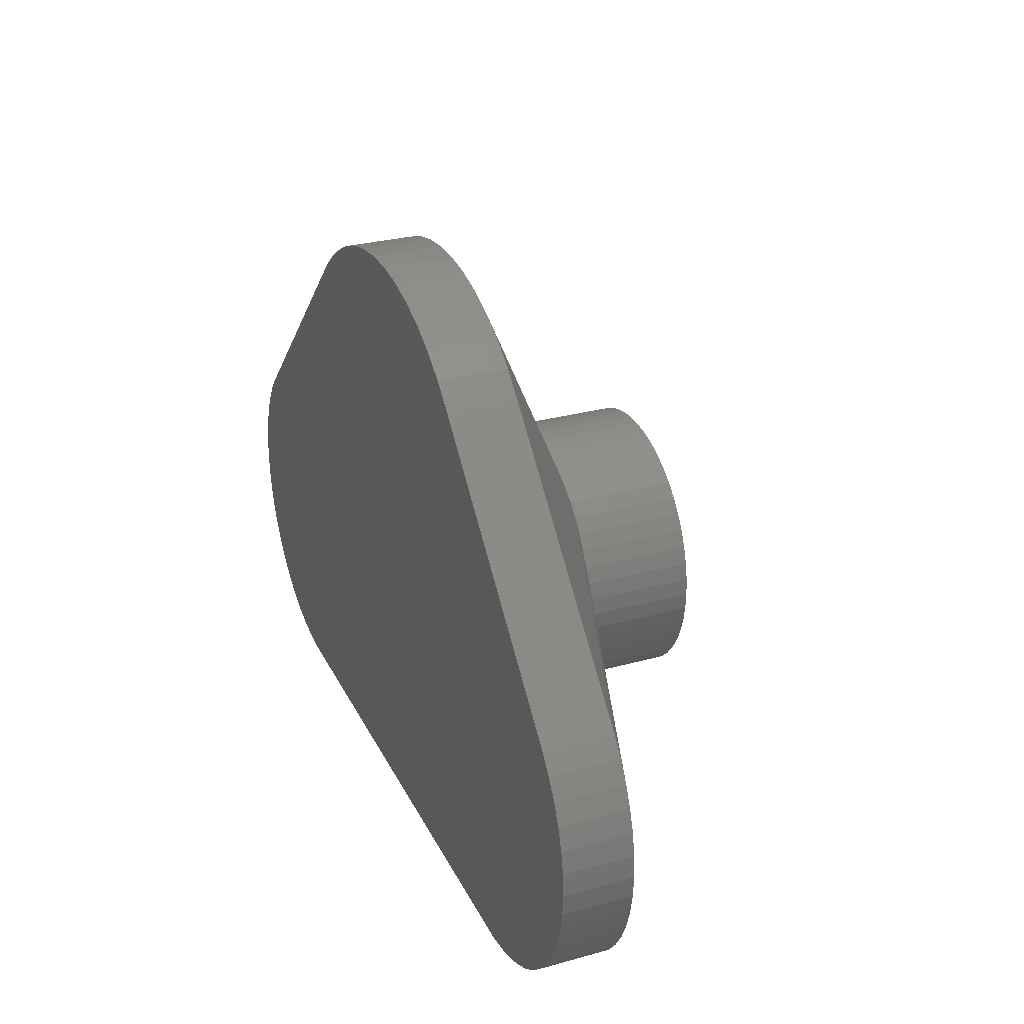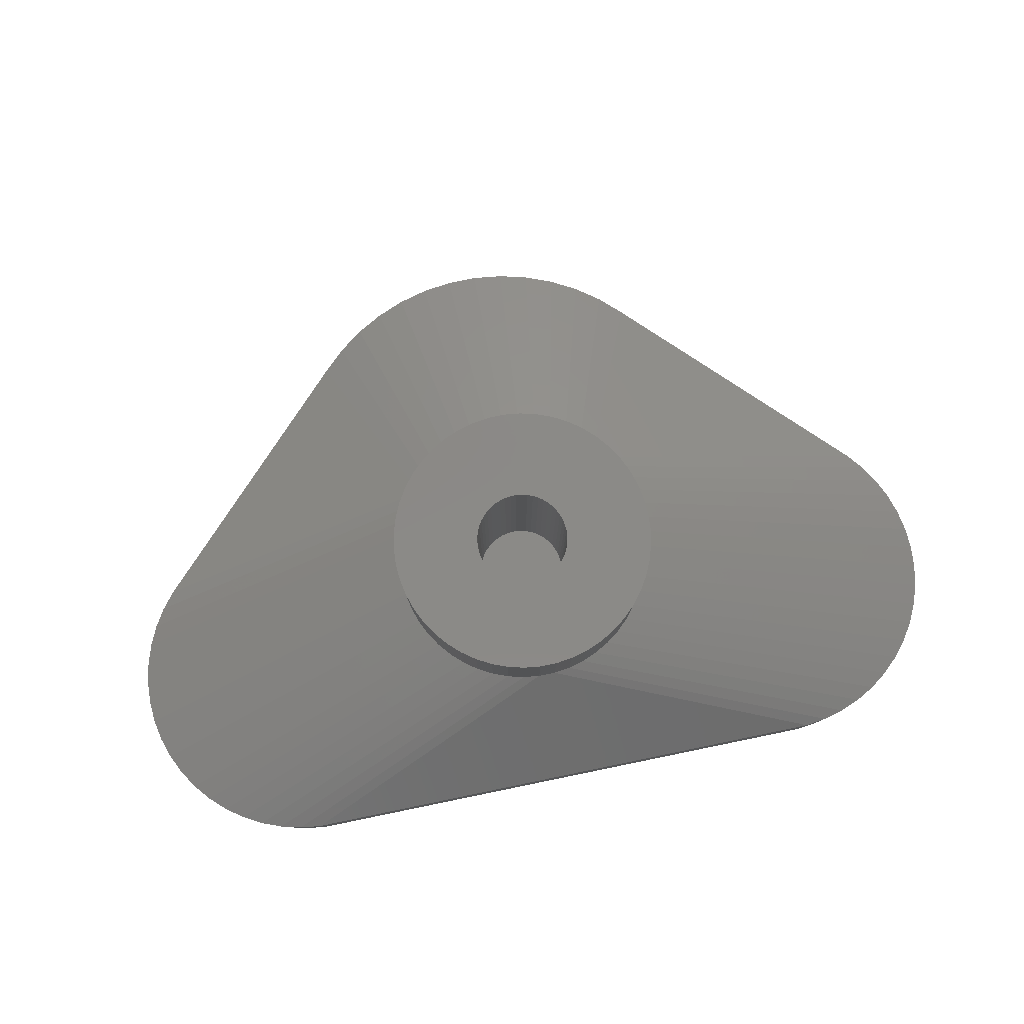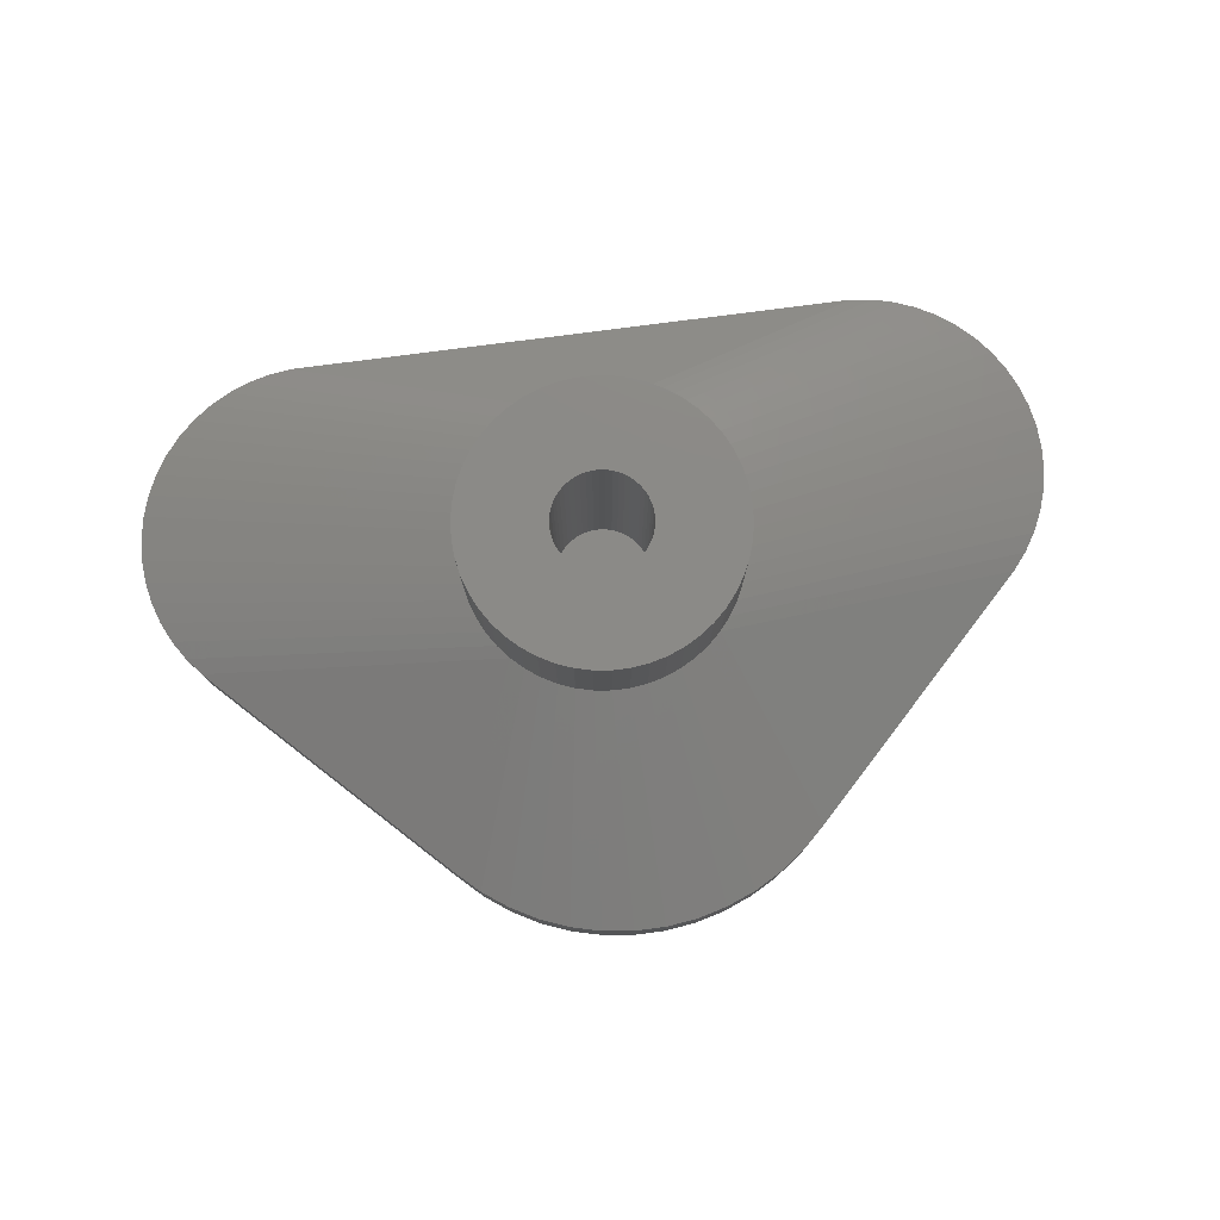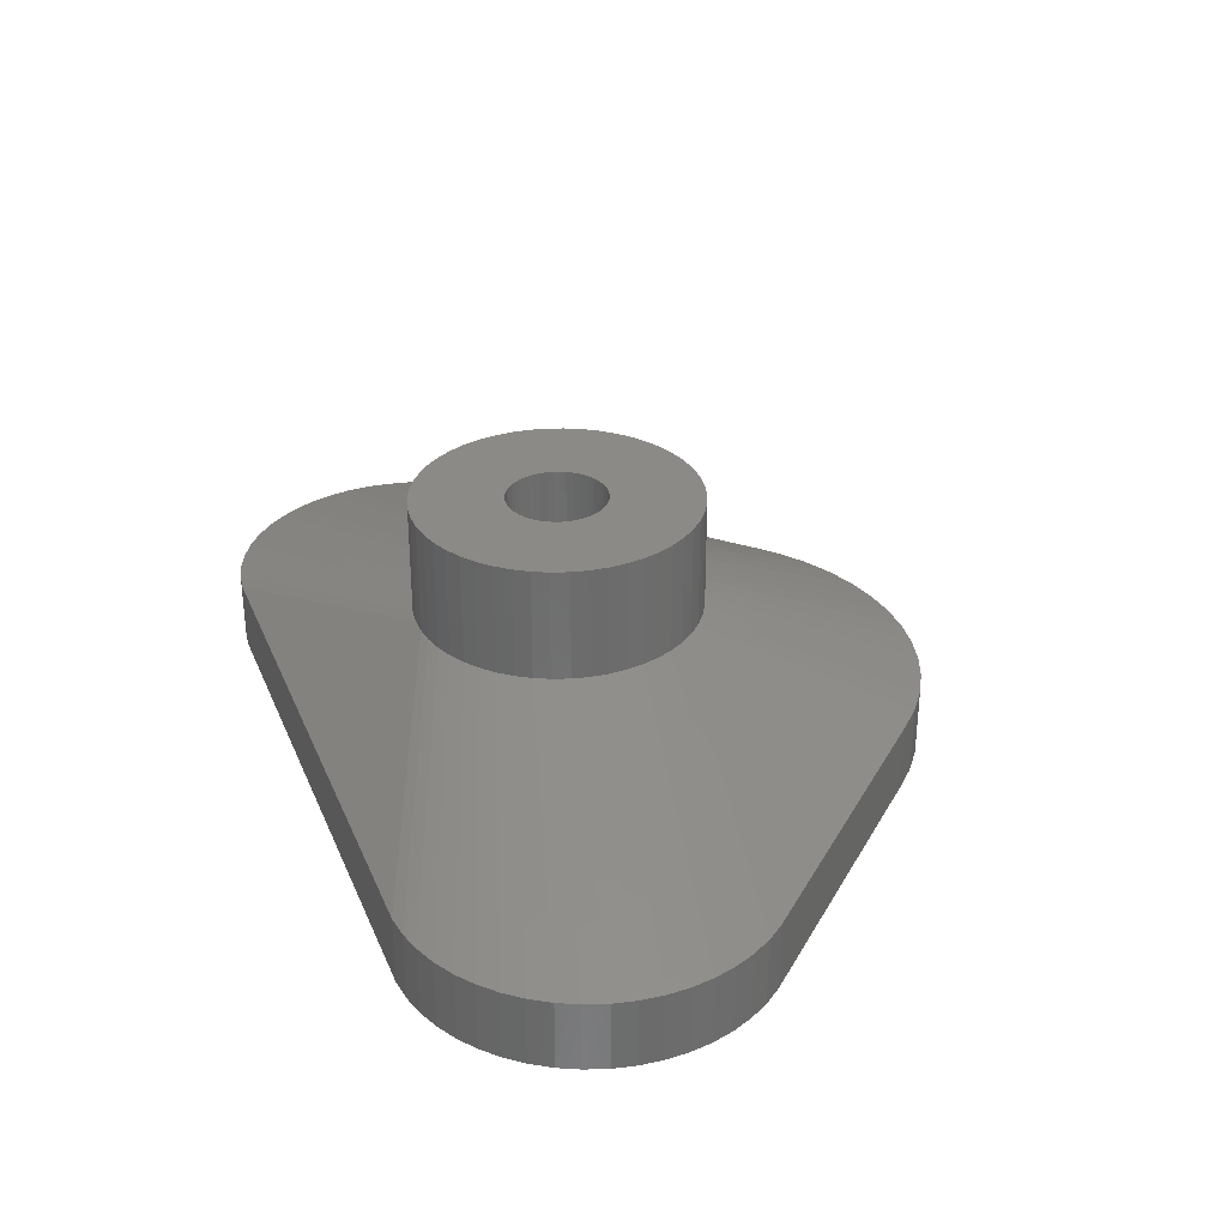
<metadata>
{"format":"stl","ext":"stl","renderer":"f3d","projection":"perspective","resolution":1024,"background":"white","views":[{"elev":29.0,"azim":-112.3,"up":"+Y"},{"elev":79.9,"azim":-11.6,"up":"+Z"},{"elev":78.6,"azim":172.6,"up":"+Z"},{"elev":31.5,"azim":69.7,"up":"+Z"}]}
</metadata>
<code>
# stl→obj: 304 verts, 604 faces
v 10 0 20
v 9.921 1.253 12
v 9.921 1.253 20
v 10 0 12
v -10 0 12
v -9.921 1.253 20
v -9.921 1.253 12
v -10 0 20
v 0.6279 9.98 12
v -0.6279 9.98 20
v 0.6279 9.98 20
v -0.6279 9.98 12
v -0.6279 -9.98 12
v 0.6279 -9.98 20
v -0.6279 -9.98 20
v 0.6279 -9.98 12
v 7.29 6.845 12
v 6.374 7.705 20
v 7.29 6.845 20
v 6.374 7.705 12
v -6.374 7.705 12
v -7.29 6.845 20
v -6.374 7.705 20
v -7.29 6.845 12
v -3.09 9.511 12
v -4.258 9.048 20
v -3.09 9.511 20
v -4.258 9.048 12
v 9.298 3.681 20
v 8.763 4.818 12
v 8.763 4.818 20
v 9.298 3.681 12
v 8.09 5.878 12
v 8.09 5.878 20
v 4.258 9.048 12
v 3.09 9.511 20
v 4.258 9.048 20
v 3.09 9.511 12
v 1.874 9.823 20
v 1.874 9.823 12
v 5.358 8.443 12
v 5.358 8.443 20
v -8.763 4.818 12
v -8.09 5.878 20
v -8.09 5.878 12
v -8.763 4.818 20
v -9.686 2.487 12
v -9.298 3.681 20
v -9.298 3.681 12
v -9.686 2.487 20
v -5.358 8.443 20
v -5.358 8.443 12
v -1.874 9.823 20
v -1.874 9.823 12
v 1.874 -9.823 20
v 1.874 -9.823 12
v 9.686 2.487 20
v 9.686 2.487 12
v 3.5 0 20
v 3.472 0.4387 20
v 9.921 -1.253 20
v 3.39 0.8704 20
v 3.472 -0.4387 20
v 3.254 1.288 20
v 9.686 -2.487 20
v 3.067 1.686 20
v 3.39 -0.8704 20
v 2.832 2.057 20
v 9.298 -3.681 20
v 2.551 2.396 20
v 3.254 -1.288 20
v 2.231 2.697 20
v 8.763 -4.818 20
v 1.875 2.955 20
v 3.067 -1.686 20
v 8.09 -5.878 20
v 1.49 3.167 20
v 1.082 3.329 20
v 0.6558 3.438 20
v 0.2198 3.493 20
v -0.2198 3.493 20
v -0.6558 3.438 20
v -1.082 3.329 20
v -1.49 3.167 20
v -1.875 2.955 20
v -2.231 2.697 20
v -2.551 2.396 20
v -2.832 2.057 20
v -3.067 1.686 20
v 2.832 -2.057 20
v 7.29 -6.845 20
v 2.551 -2.396 20
v 6.374 -7.705 20
v 2.231 -2.697 20
v 5.358 -8.443 20
v 1.875 -2.955 20
v 4.258 -9.048 20
v 1.49 -3.167 20
v 3.09 -9.511 20
v 1.082 -3.329 20
v 0.6558 -3.438 20
v 0.2198 -3.493 20
v -0.2198 -3.493 20
v -0.6558 -3.438 20
v -1.874 -9.823 20
v -1.082 -3.329 20
v -3.09 -9.511 20
v -1.49 -3.167 20
v -4.258 -9.048 20
v -1.875 -2.955 20
v -5.358 -8.443 20
v -2.231 -2.697 20
v -6.374 -7.705 20
v -2.551 -2.396 20
v -7.29 -6.845 20
v -2.832 -2.057 20
v -8.09 -5.878 20
v -3.067 -1.686 20
v -8.763 -4.818 20
v -3.254 -1.288 20
v -9.298 -3.681 20
v -3.39 -0.8704 20
v -9.686 -2.487 20
v -3.472 -0.4387 20
v -9.921 -1.253 20
v -3.5 0 20
v -3.254 1.288 20
v -3.39 0.8704 20
v -3.472 0.4387 20
v 8.09 -5.878 12
v 7.29 -6.845 12
v 9.686 -2.487 12
v 9.298 -3.681 12
v 9.921 -1.253 12
v -4.258 -9.048 12
v -3.09 -9.511 12
v 32.9 -6.629 0
v 32.9 -3.371 0
v 33 -5 0
v 32.59 -8.233 0
v 32.59 -1.767 0
v 32.09 -9.786 0
v 32.09 -0.2144 0
v 31.39 -11.26 0
v 31.39 1.263 0
v 30.52 -12.64 0
v 30.52 2.641 0
v 29.48 -13.9 0
v 29.48 3.899 0
v 28.29 -15.02 0
v 26.97 -15.98 0
v 25.54 -16.76 0
v 24.02 -17.36 0
v 22.44 -17.77 0
v 20.82 -17.97 0
v 13.12 20.32 0
v -13.12 20.32 0
v 11.47 21.87 0
v 9.645 23.2 0
v 7.664 24.29 0
v 5.562 25.12 0
v 3.373 25.68 0
v 1.13 25.96 0
v -1.13 25.96 0
v -3.373 25.68 0
v -5.562 25.12 0
v -7.664 24.29 0
v -9.645 23.2 0
v -11.47 21.87 0
v -20.82 -17.97 0
v -29.48 3.899 0
v -22.44 -17.77 0
v -24.02 -17.36 0
v -25.54 -16.76 0
v -26.97 -15.98 0
v -28.29 -15.02 0
v -29.48 -13.9 0
v -30.52 -12.64 0
v -30.52 2.641 0
v -31.39 -11.26 0
v -31.39 1.263 0
v -32.09 -9.786 0
v -32.09 -0.2144 0
v -32.59 -8.233 0
v -32.59 -1.767 0
v -32.9 -6.629 0
v -32.9 -3.371 0
v -33 -5 0
v 3.09 -9.511 12
v 4.258 -9.048 12
v 5.358 -8.443 12
v 8.763 -4.818 12
v -7.29 -6.845 12
v -8.09 -5.878 12
v -8.763 -4.818 12
v -9.298 -3.681 12
v -9.686 -2.487 12
v -9.921 -1.253 12
v 6.374 -7.705 12
v -6.374 -7.705 12
v -5.358 -8.443 12
v -1.874 -9.823 12
v -28.29 -15.02 5
v -29.48 -13.9 5
v -32.9 -6.629 5
v 20.82 -17.97 5
v -25.54 -16.76 5
v -20.82 -17.97 5
v 28.29 -15.02 5
v 26.97 -15.98 5
v -24.02 -17.36 5
v -32.09 -0.2144 5
v -32.59 -1.767 5
v -31.39 -11.26 5
v -30.52 -12.64 5
v 7.664 24.29 5
v -13.12 20.32 5
v -29.48 3.899 5
v -11.47 21.87 5
v 5.562 25.12 5
v -32.9 -3.371 5
v -33 -5 5
v -32.59 -8.233 5
v -26.97 -15.98 5
v 32.09 -9.786 5
v -30.52 2.641 5
v -31.39 1.263 5
v -9.645 23.2 5
v -7.664 24.29 5
v 9.645 23.2 5
v 30.52 2.641 5
v 31.39 1.263 5
v 1.13 25.96 5
v -32.09 -9.786 5
v 25.54 -16.76 5
v 24.02 -17.36 5
v 32.09 -0.2144 5
v 32.59 -1.767 5
v 30.52 -12.64 5
v 31.39 -11.26 5
v -1.13 25.96 5
v 3.373 25.68 5
v 29.48 3.899 5
v -22.44 -17.77 5
v 22.44 -17.77 5
v 32.9 -3.371 5
v 33 -5 5
v -3.373 25.68 5
v -5.562 25.12 5
v 11.47 21.87 5
v 29.48 -13.9 5
v 32.59 -8.233 5
v 13.12 20.32 5
v 32.9 -6.629 5
v 3.5 0 3
v 3.472 0.4387 3
v -3.472 0.4387 3
v -3.5 0 3
v -0.2198 3.493 3
v 0.2198 3.493 3
v 0.2198 -3.493 3
v -0.2198 -3.493 3
v 2.231 2.697 3
v 2.551 2.396 3
v -2.551 2.396 3
v -2.231 2.697 3
v -1.49 3.167 3
v -1.082 3.329 3
v 3.254 1.288 3
v 3.067 1.686 3
v 3.39 0.8704 3
v 2.832 2.057 3
v 1.082 3.329 3
v 1.49 3.167 3
v 1.875 2.955 3
v -2.832 2.057 3
v -3.067 1.686 3
v -3.254 1.288 3
v -3.39 0.8704 3
v -1.875 2.955 3
v -0.6558 3.438 3
v 0.6558 3.438 3
v 3.472 -0.4387 3
v 2.551 -2.396 3
v 2.832 -2.057 3
v 3.254 -1.288 3
v 3.39 -0.8704 3
v -3.254 -1.288 3
v -3.067 -1.686 3
v 3.067 -1.686 3
v 2.231 -2.697 3
v 1.875 -2.955 3
v 1.49 -3.167 3
v 1.082 -3.329 3
v 0.6558 -3.438 3
v -0.6558 -3.438 3
v -1.082 -3.329 3
v -1.49 -3.167 3
v -1.875 -2.955 3
v -2.231 -2.697 3
v -2.551 -2.396 3
v -2.832 -2.057 3
v -3.39 -0.8704 3
v -3.472 -0.4387 3
f 1 2 3
f 2 1 4
f 5 6 7
f 6 5 8
f 9 10 11
f 10 9 12
f 13 14 15
f 14 13 16
f 17 18 19
f 18 17 20
f 21 22 23
f 22 21 24
f 25 26 27
f 26 25 28
f 29 30 31
f 30 29 32
f 31 33 34
f 33 31 30
f 35 36 37
f 36 35 38
f 38 39 36
f 39 38 40
f 41 37 42
f 37 41 35
f 43 44 45
f 44 43 46
f 45 22 24
f 22 45 44
f 47 48 49
f 48 47 50
f 28 51 26
f 51 28 52
f 12 53 10
f 53 12 54
f 16 55 14
f 55 16 56
f 57 32 29
f 32 57 58
f 3 58 57
f 58 3 2
f 34 17 19
f 17 34 33
f 40 11 39
f 11 40 9
f 20 42 18
f 42 20 41
f 49 46 43
f 46 49 48
f 7 50 47
f 50 7 6
f 59 1 3
f 60 3 57
f 1 59 61
f 62 57 29
f 63 61 59
f 64 29 31
f 61 63 65
f 66 31 34
f 67 65 63
f 68 34 19
f 65 67 69
f 70 19 18
f 71 69 67
f 72 18 42
f 69 71 73
f 74 42 37
f 75 73 71
f 73 75 76
f 3 60 59
f 57 62 60
f 29 64 62
f 77 37 36
f 31 66 64
f 34 68 66
f 19 70 68
f 18 72 70
f 42 74 72
f 78 36 39
f 37 77 74
f 36 78 77
f 39 79 78
f 11 79 39
f 11 80 79
f 11 81 80
f 10 81 11
f 10 82 81
f 53 82 10
f 82 53 83
f 27 83 53
f 83 27 84
f 26 84 27
f 84 26 85
f 51 85 26
f 85 51 86
f 23 86 51
f 86 23 87
f 22 87 23
f 87 22 88
f 44 88 22
f 88 44 89
f 90 76 75
f 76 90 91
f 92 91 90
f 91 92 93
f 94 93 92
f 93 94 95
f 96 95 94
f 95 96 97
f 98 97 96
f 97 98 99
f 100 99 98
f 99 100 55
f 101 55 100
f 101 14 55
f 102 14 101
f 103 14 102
f 103 15 14
f 104 15 103
f 105 104 106
f 107 106 108
f 104 105 15
f 109 108 110
f 111 110 112
f 113 112 114
f 115 114 116
f 117 116 118
f 106 107 105
f 119 118 120
f 121 120 122
f 123 122 124
f 125 124 126
f 46 89 44
f 108 109 107
f 89 46 127
f 110 111 109
f 48 127 46
f 112 113 111
f 127 48 128
f 114 115 113
f 50 128 48
f 116 117 115
f 128 50 129
f 118 119 117
f 6 129 50
f 120 121 119
f 129 6 126
f 122 123 121
f 8 126 6
f 124 125 123
f 126 8 125
f 54 27 53
f 27 54 25
f 91 130 76
f 130 91 131
f 69 132 65
f 132 69 133
f 65 134 61
f 134 65 132
f 135 107 109
f 107 135 136
f 137 138 139
f 140 138 137
f 140 141 138
f 142 141 140
f 142 143 141
f 144 143 142
f 144 145 143
f 146 145 144
f 146 147 145
f 148 147 146
f 148 149 147
f 150 149 148
f 151 149 150
f 152 149 151
f 153 149 152
f 154 149 153
f 155 149 154
f 155 156 149
f 157 156 155
f 156 157 158
f 158 157 159
f 159 157 160
f 160 157 161
f 161 157 162
f 162 157 163
f 163 157 164
f 164 157 165
f 165 157 166
f 166 157 167
f 167 157 168
f 168 157 169
f 170 157 155
f 171 170 172
f 171 172 173
f 171 173 174
f 171 174 175
f 171 175 176
f 171 176 177
f 170 171 157
f 178 171 177
f 178 179 171
f 180 179 178
f 180 181 179
f 182 181 180
f 182 183 181
f 184 183 182
f 184 185 183
f 186 185 184
f 186 187 185
f 187 186 188
f 189 97 99
f 97 189 190
f 52 23 51
f 23 52 21
f 190 95 97
f 95 190 191
f 76 192 73
f 192 76 130
f 61 4 1
f 4 61 134
f 193 117 194
f 117 193 115
f 195 121 196
f 121 195 119
f 196 123 197
f 123 196 121
f 198 8 5
f 8 198 125
f 56 99 55
f 99 56 189
f 199 91 93
f 91 199 131
f 191 93 95
f 93 191 199
f 73 133 69
f 133 73 192
f 193 113 115
f 113 193 200
f 201 109 111
f 109 201 135
f 136 105 107
f 105 136 202
f 194 119 195
f 119 194 117
f 197 125 198
f 125 197 123
f 202 15 105
f 15 202 13
f 200 111 113
f 111 200 201
f 177 203 204
f 203 177 176
f 5 205 198
f 56 16 206
f 201 207 135
f 202 208 13
f 13 206 16
f 206 13 208
f 151 209 210
f 209 151 150
f 193 203 200
f 200 203 201
f 136 211 202
f 212 213 47
f 194 214 215
f 216 38 35
f 171 217 157
f 217 171 218
f 24 218 45
f 21 219 24
f 220 38 216
f 188 221 187
f 221 188 222
f 184 205 186
f 205 184 223
f 176 224 203
f 224 176 175
f 133 192 225
f 181 226 179
f 226 181 227
f 167 228 229
f 228 167 168
f 25 229 28
f 159 216 230
f 216 159 160
f 231 33 232
f 226 227 45
f 233 9 40
f 229 228 28
f 227 212 43
f 49 212 47
f 180 234 182
f 234 180 214
f 136 207 211
f 135 207 136
f 153 235 236
f 235 153 152
f 170 206 208
f 206 170 155
f 235 189 236
f 237 58 238
f 239 144 240
f 144 239 146
f 183 227 181
f 227 183 212
f 197 205 223
f 186 222 188
f 222 186 205
f 233 12 9
f 12 233 241
f 242 233 40
f 216 35 230
f 231 149 243
f 149 231 147
f 179 218 171
f 218 179 226
f 218 226 45
f 169 217 219
f 217 169 157
f 221 222 5
f 5 222 205
f 43 212 49
f 185 212 183
f 212 185 213
f 196 234 195
f 197 223 234
f 197 234 196
f 201 224 207
f 201 203 224
f 202 211 244
f 173 244 211
f 244 173 172
f 236 56 245
f 246 4 247
f 240 142 225
f 142 240 144
f 174 211 207
f 211 174 173
f 248 249 25
f 249 229 25
f 241 248 54
f 162 233 242
f 233 162 163
f 163 241 233
f 241 163 164
f 165 249 248
f 249 165 166
f 161 242 220
f 242 161 162
f 160 220 216
f 220 160 161
f 250 41 20
f 237 30 32
f 243 17 33
f 232 147 231
f 147 232 145
f 242 40 38
f 219 217 24
f 217 218 24
f 168 219 228
f 219 168 169
f 213 221 47
f 187 213 185
f 213 187 221
f 45 227 43
f 195 234 214
f 195 214 194
f 182 223 184
f 223 182 234
f 198 205 197
f 155 245 206
f 245 155 154
f 172 208 244
f 208 172 170
f 202 244 208
f 154 236 245
f 236 154 153
f 245 56 206
f 152 210 235
f 210 152 151
f 150 251 209
f 251 150 148
f 130 131 251
f 237 145 232
f 145 237 143
f 238 143 237
f 143 238 141
f 252 132 225
f 246 141 238
f 141 246 138
f 247 138 246
f 138 247 139
f 246 2 4
f 193 204 203
f 194 204 193
f 175 207 224
f 207 175 174
f 54 248 25
f 241 54 12
f 242 38 220
f 164 248 241
f 248 164 165
f 166 229 249
f 229 166 167
f 230 41 250
f 230 35 41
f 243 33 231
f 253 17 243
f 158 230 250
f 230 158 159
f 28 228 52
f 228 219 52
f 47 221 7
f 7 221 5
f 209 191 210
f 132 133 225
f 238 58 246
f 232 30 237
f 237 32 58
f 240 130 239
f 239 130 251
f 251 146 239
f 146 251 148
f 177 215 178
f 215 177 204
f 194 215 204
f 178 214 180
f 214 178 215
f 232 33 30
f 250 17 253
f 250 20 17
f 156 250 253
f 250 156 158
f 243 156 253
f 156 243 149
f 52 219 21
f 189 56 236
f 131 199 209
f 251 131 209
f 225 140 252
f 140 225 142
f 254 139 247
f 139 254 137
f 247 4 254
f 252 137 254
f 137 252 140
f 246 58 2
f 190 189 235
f 199 191 209
f 192 130 240
f 225 192 240
f 254 132 252
f 191 190 235
f 210 191 235
f 134 132 254
f 4 134 254
f 255 60 256
f 60 255 59
f 126 257 129
f 257 126 258
f 259 80 81
f 80 259 260
f 261 103 102
f 103 261 262
f 263 70 72
f 70 263 264
f 265 86 87
f 86 265 266
f 267 83 84
f 83 267 268
f 269 66 270
f 66 269 64
f 256 62 271
f 62 256 60
f 270 68 272
f 68 270 66
f 273 77 78
f 77 273 274
f 274 74 77
f 74 274 275
f 89 276 88
f 276 89 277
f 88 265 87
f 265 88 276
f 128 278 127
f 278 128 279
f 266 85 86
f 85 266 280
f 268 82 83
f 82 268 281
f 271 64 269
f 64 271 62
f 272 70 264
f 70 272 68
f 282 78 79
f 78 282 273
f 260 79 80
f 79 260 282
f 275 72 74
f 72 275 263
f 127 277 89
f 277 127 278
f 129 279 128
f 279 129 257
f 281 81 82
f 81 281 259
f 283 59 255
f 59 283 63
f 284 90 285
f 90 284 92
f 286 67 287
f 67 286 71
f 287 63 283
f 63 287 67
f 118 288 120
f 288 118 289
f 256 283 255
f 271 283 256
f 271 287 283
f 269 287 271
f 269 286 287
f 270 286 269
f 270 290 286
f 272 290 270
f 272 285 290
f 264 285 272
f 264 284 285
f 263 284 264
f 263 291 284
f 275 291 263
f 275 292 291
f 274 292 275
f 274 293 292
f 273 293 274
f 273 294 293
f 282 294 273
f 282 295 294
f 260 295 282
f 260 261 295
f 259 261 260
f 259 262 261
f 281 262 259
f 281 296 262
f 268 296 281
f 268 297 296
f 267 297 268
f 267 298 297
f 280 298 267
f 280 299 298
f 266 299 280
f 266 300 299
f 265 300 266
f 265 301 300
f 276 301 265
f 276 302 301
f 277 302 276
f 277 289 302
f 278 289 277
f 278 288 289
f 279 288 278
f 279 303 288
f 257 303 279
f 257 304 303
f 304 257 258
f 293 100 98
f 100 293 294
f 280 84 85
f 84 280 267
f 284 94 92
f 94 284 291
f 285 75 290
f 75 285 90
f 297 108 106
f 108 297 298
f 116 289 118
f 289 116 302
f 114 302 116
f 302 114 301
f 120 303 122
f 303 120 288
f 294 101 100
f 101 294 295
f 295 102 101
f 102 295 261
f 292 98 96
f 98 292 293
f 291 96 94
f 96 291 292
f 290 71 286
f 71 290 75
f 262 104 103
f 104 262 296
f 299 112 110
f 112 299 300
f 296 106 104
f 106 296 297
f 300 114 112
f 114 300 301
f 122 304 124
f 304 122 303
f 124 258 126
f 258 124 304
f 298 110 108
f 110 298 299

</code>
